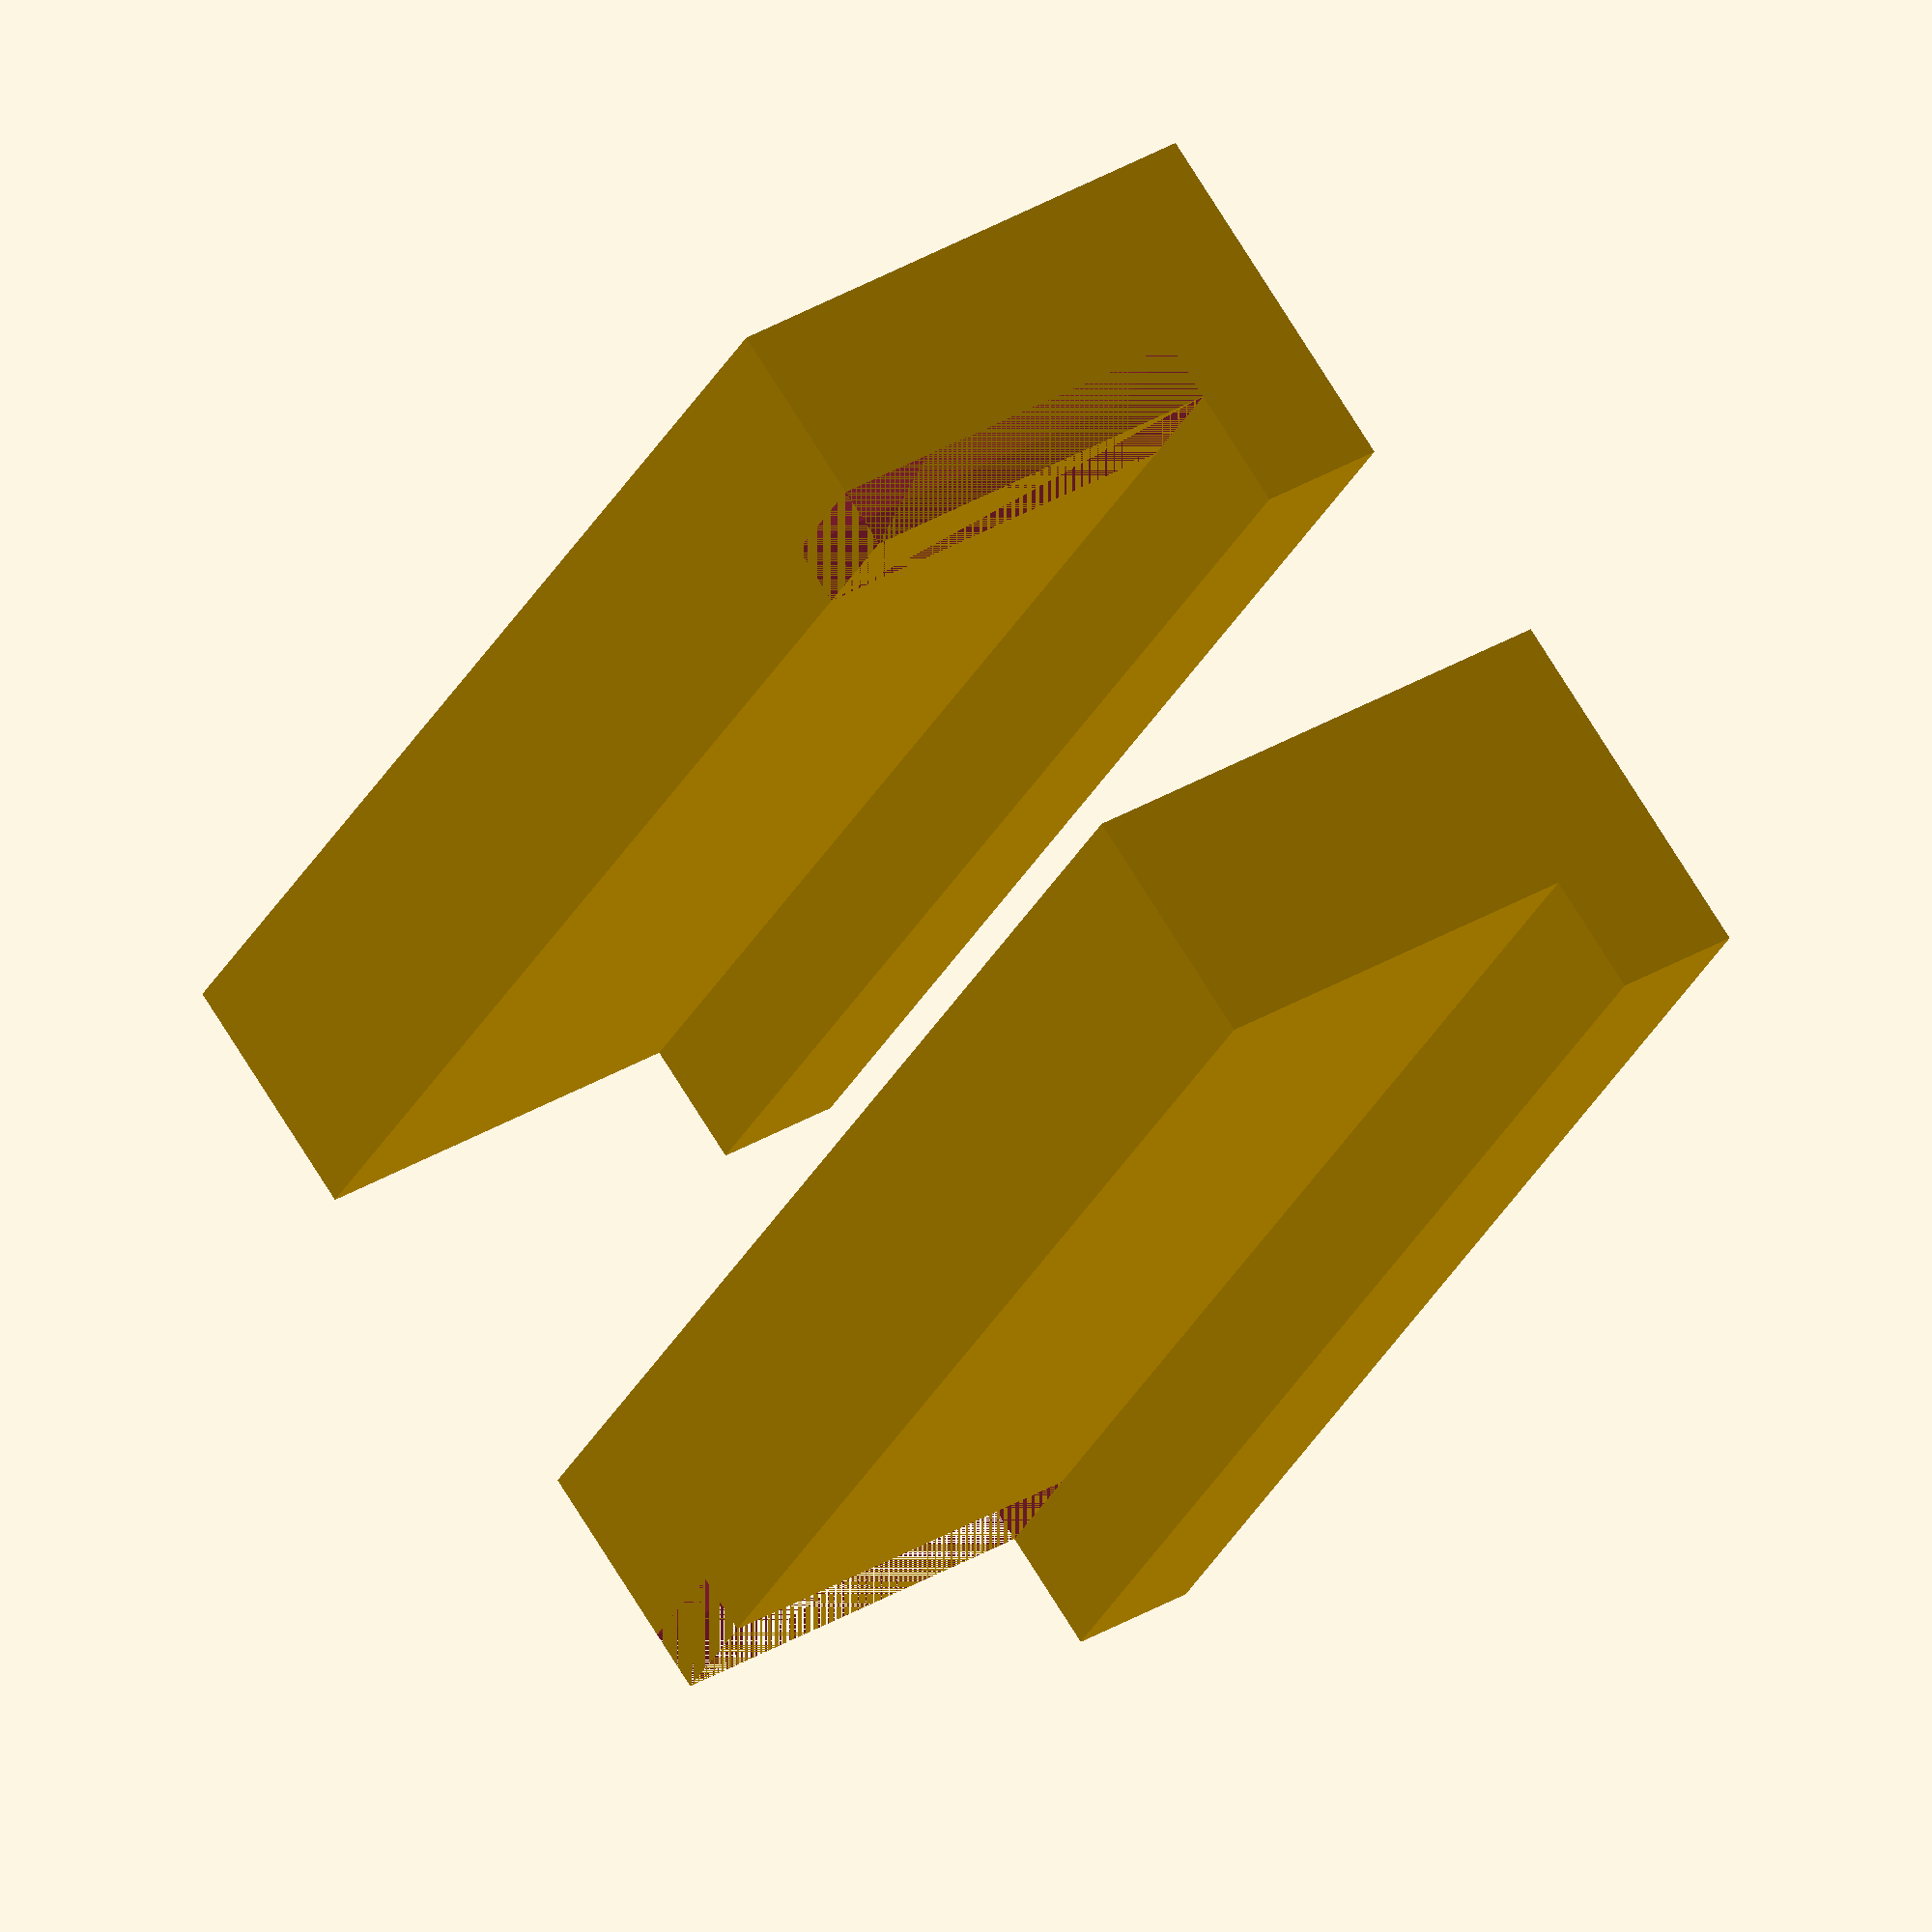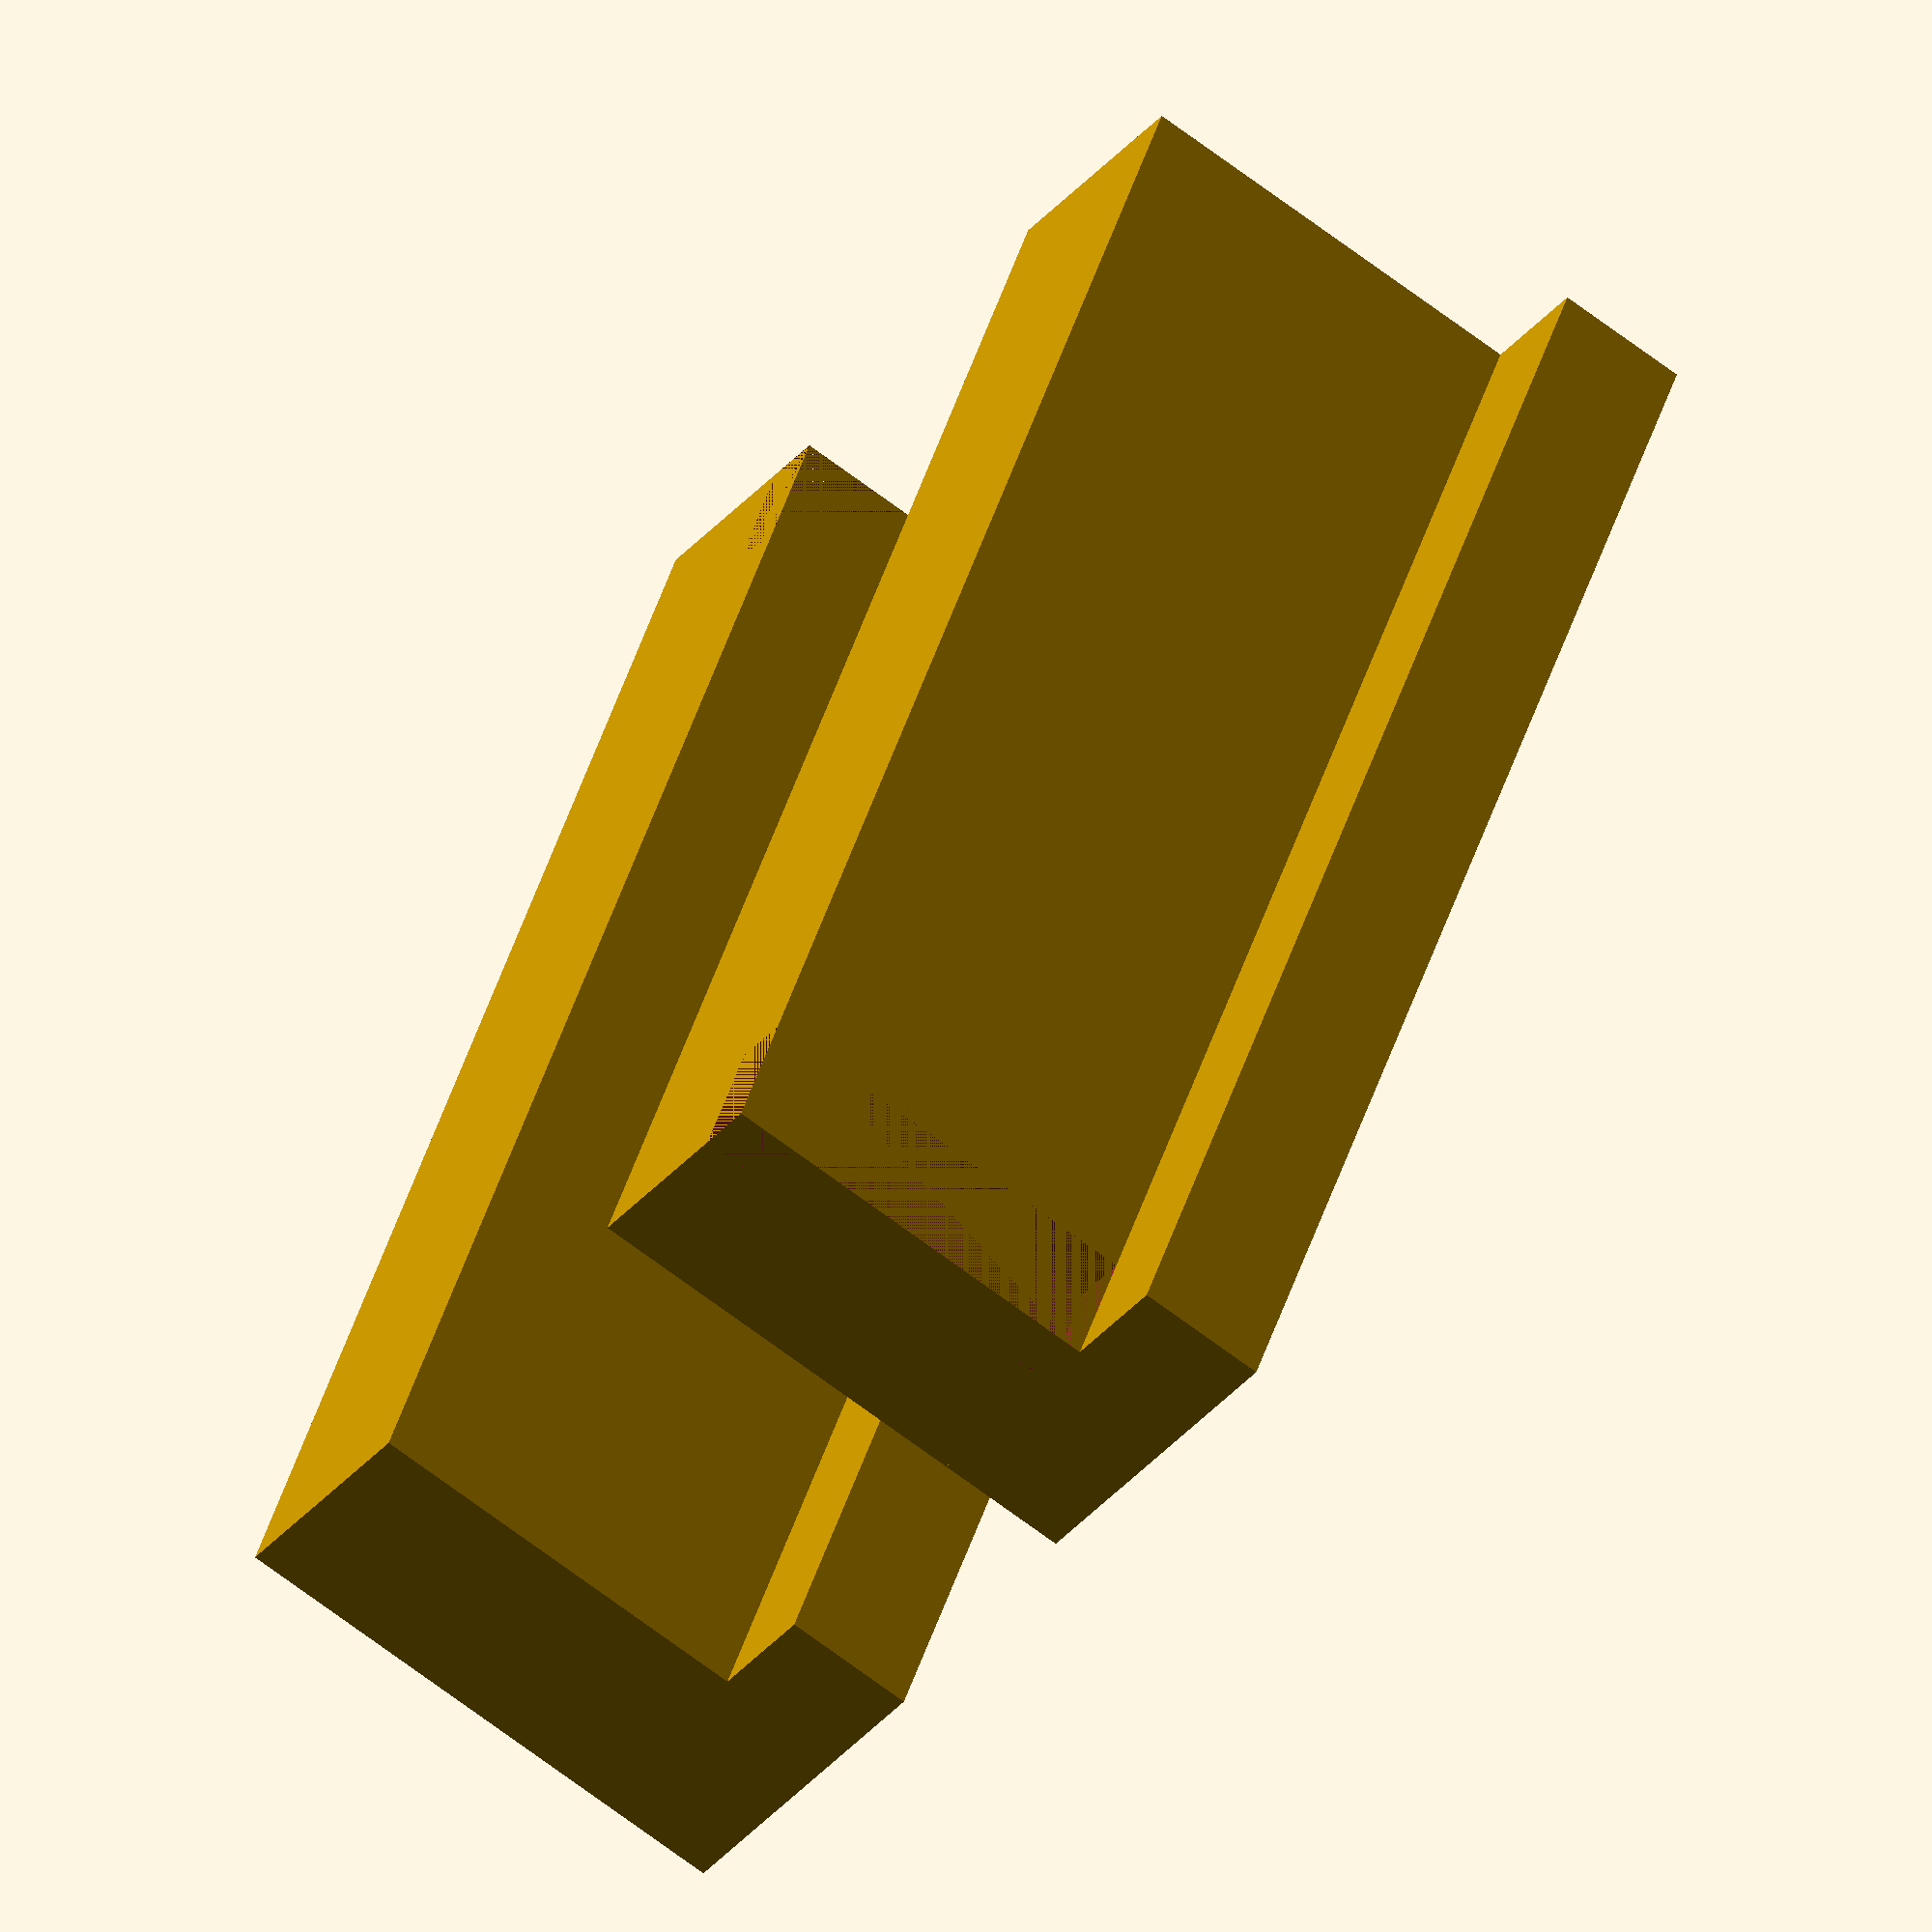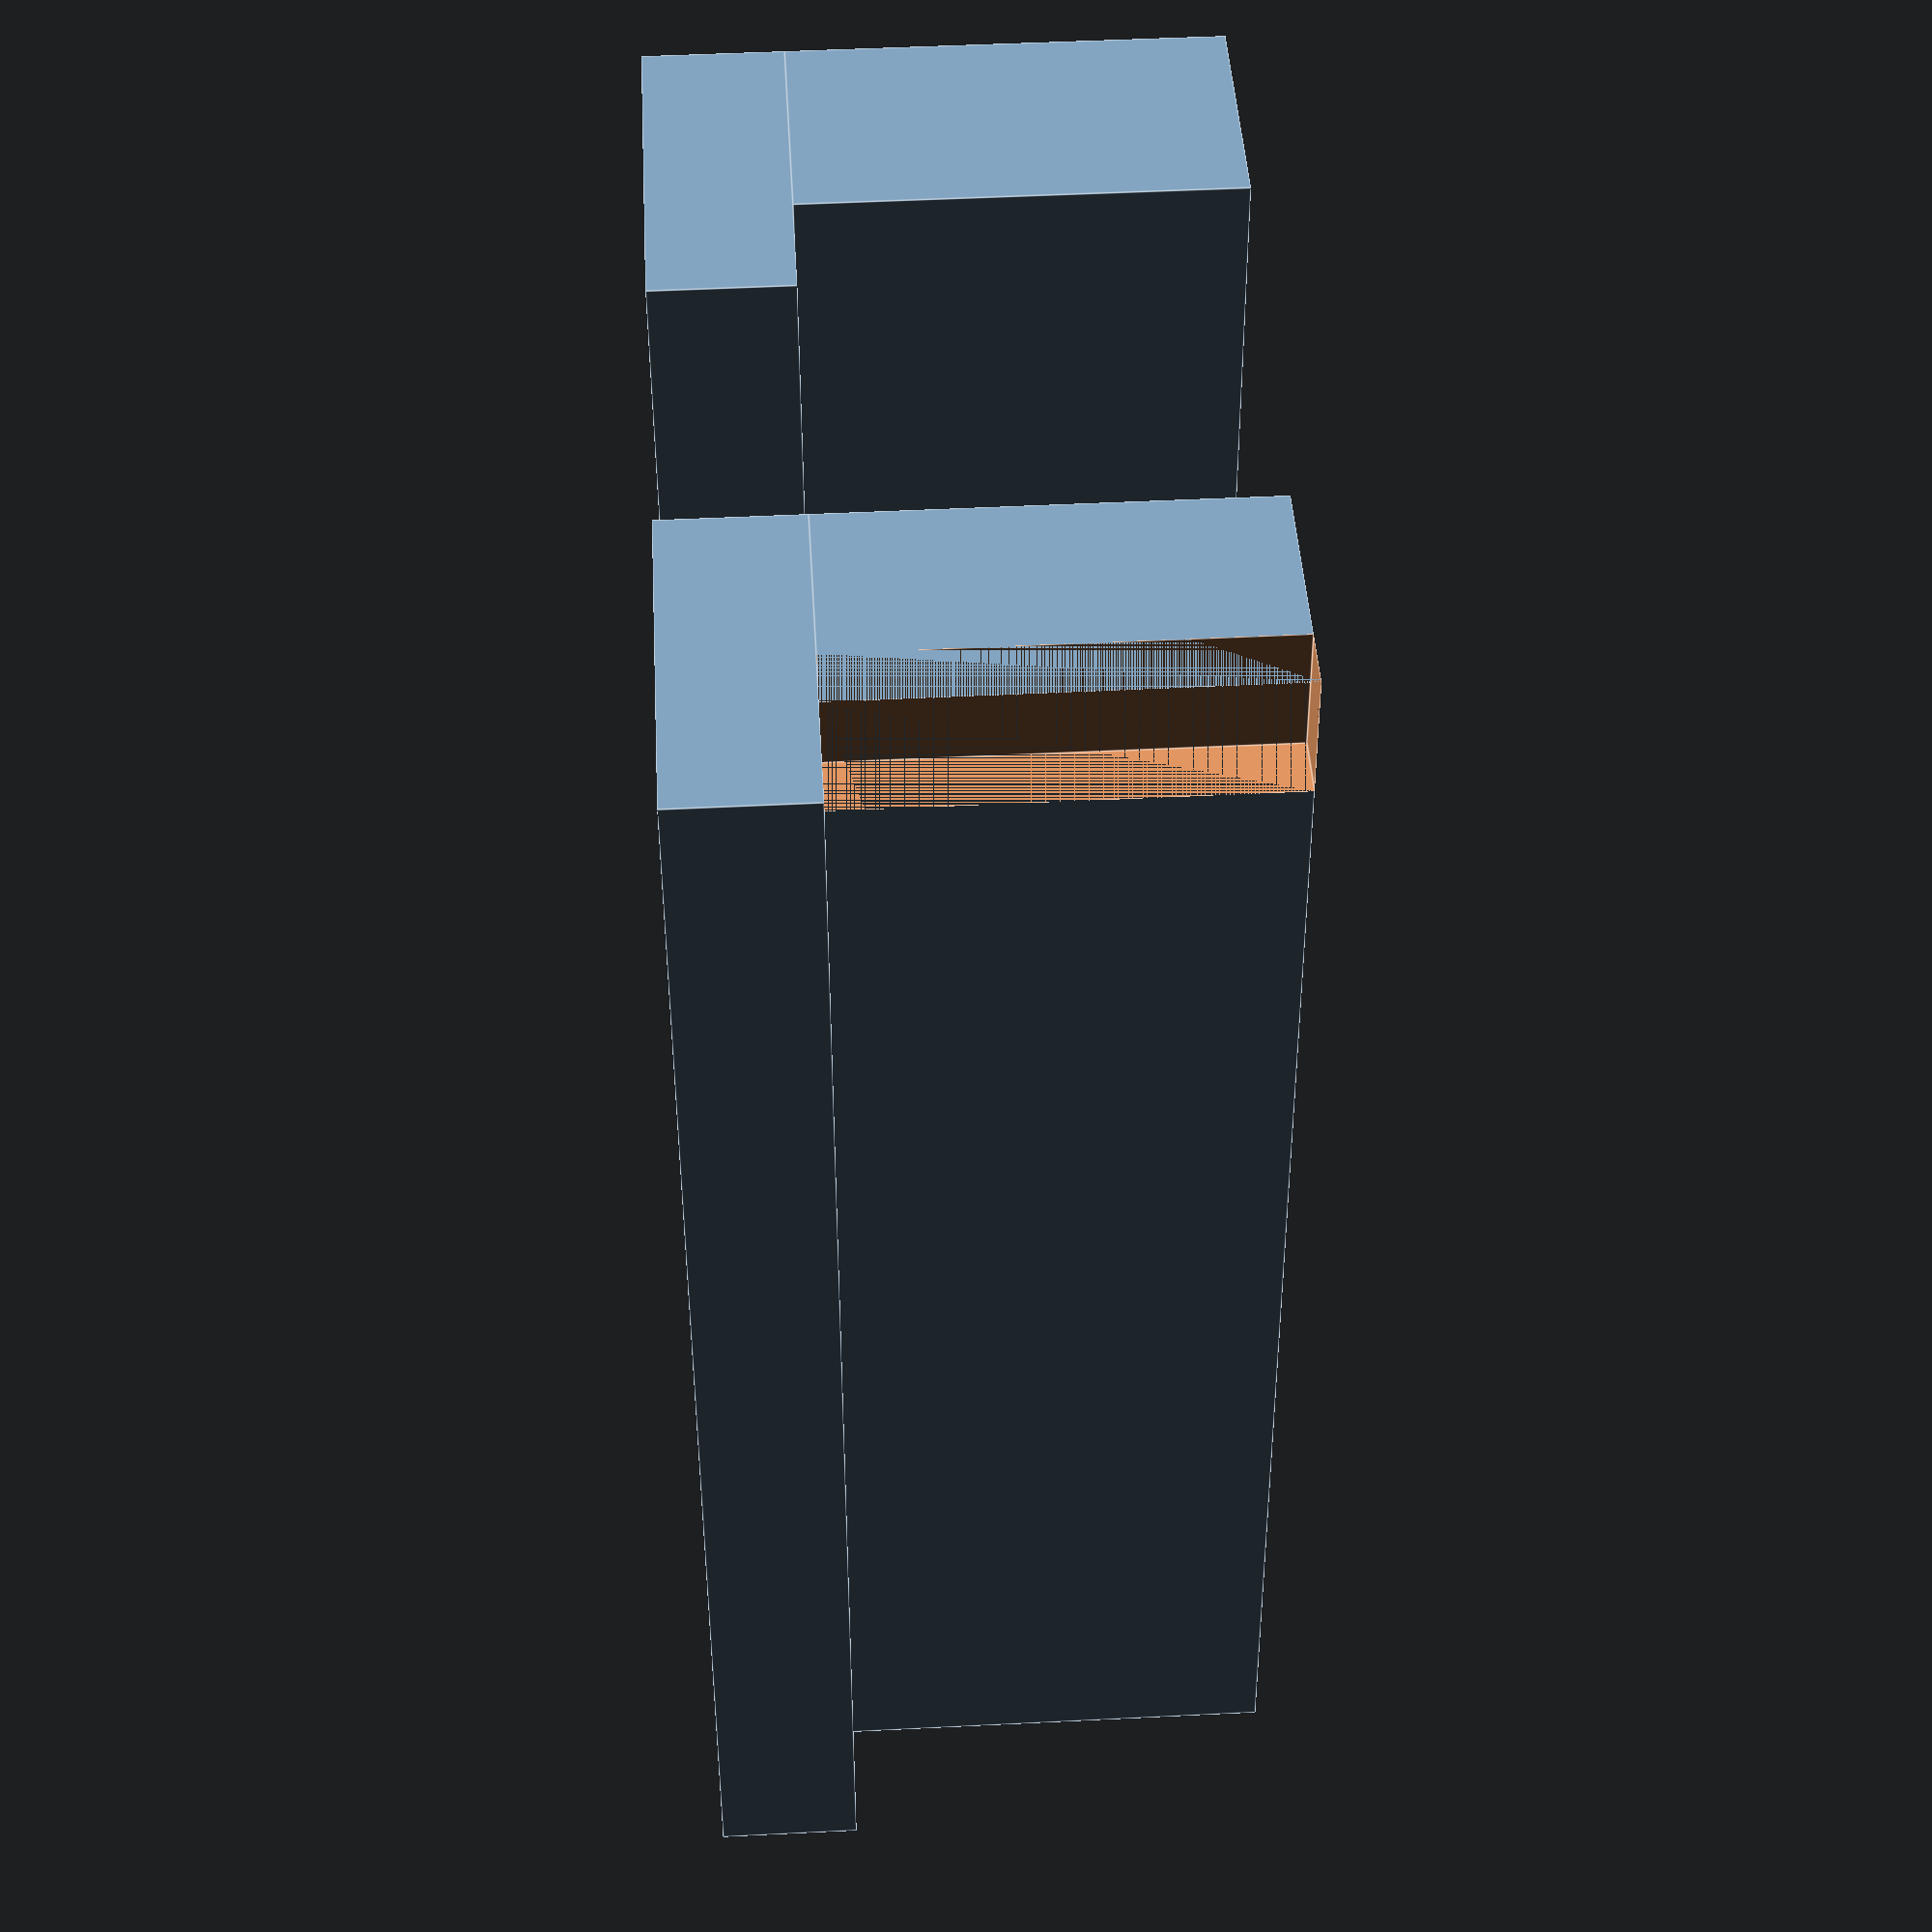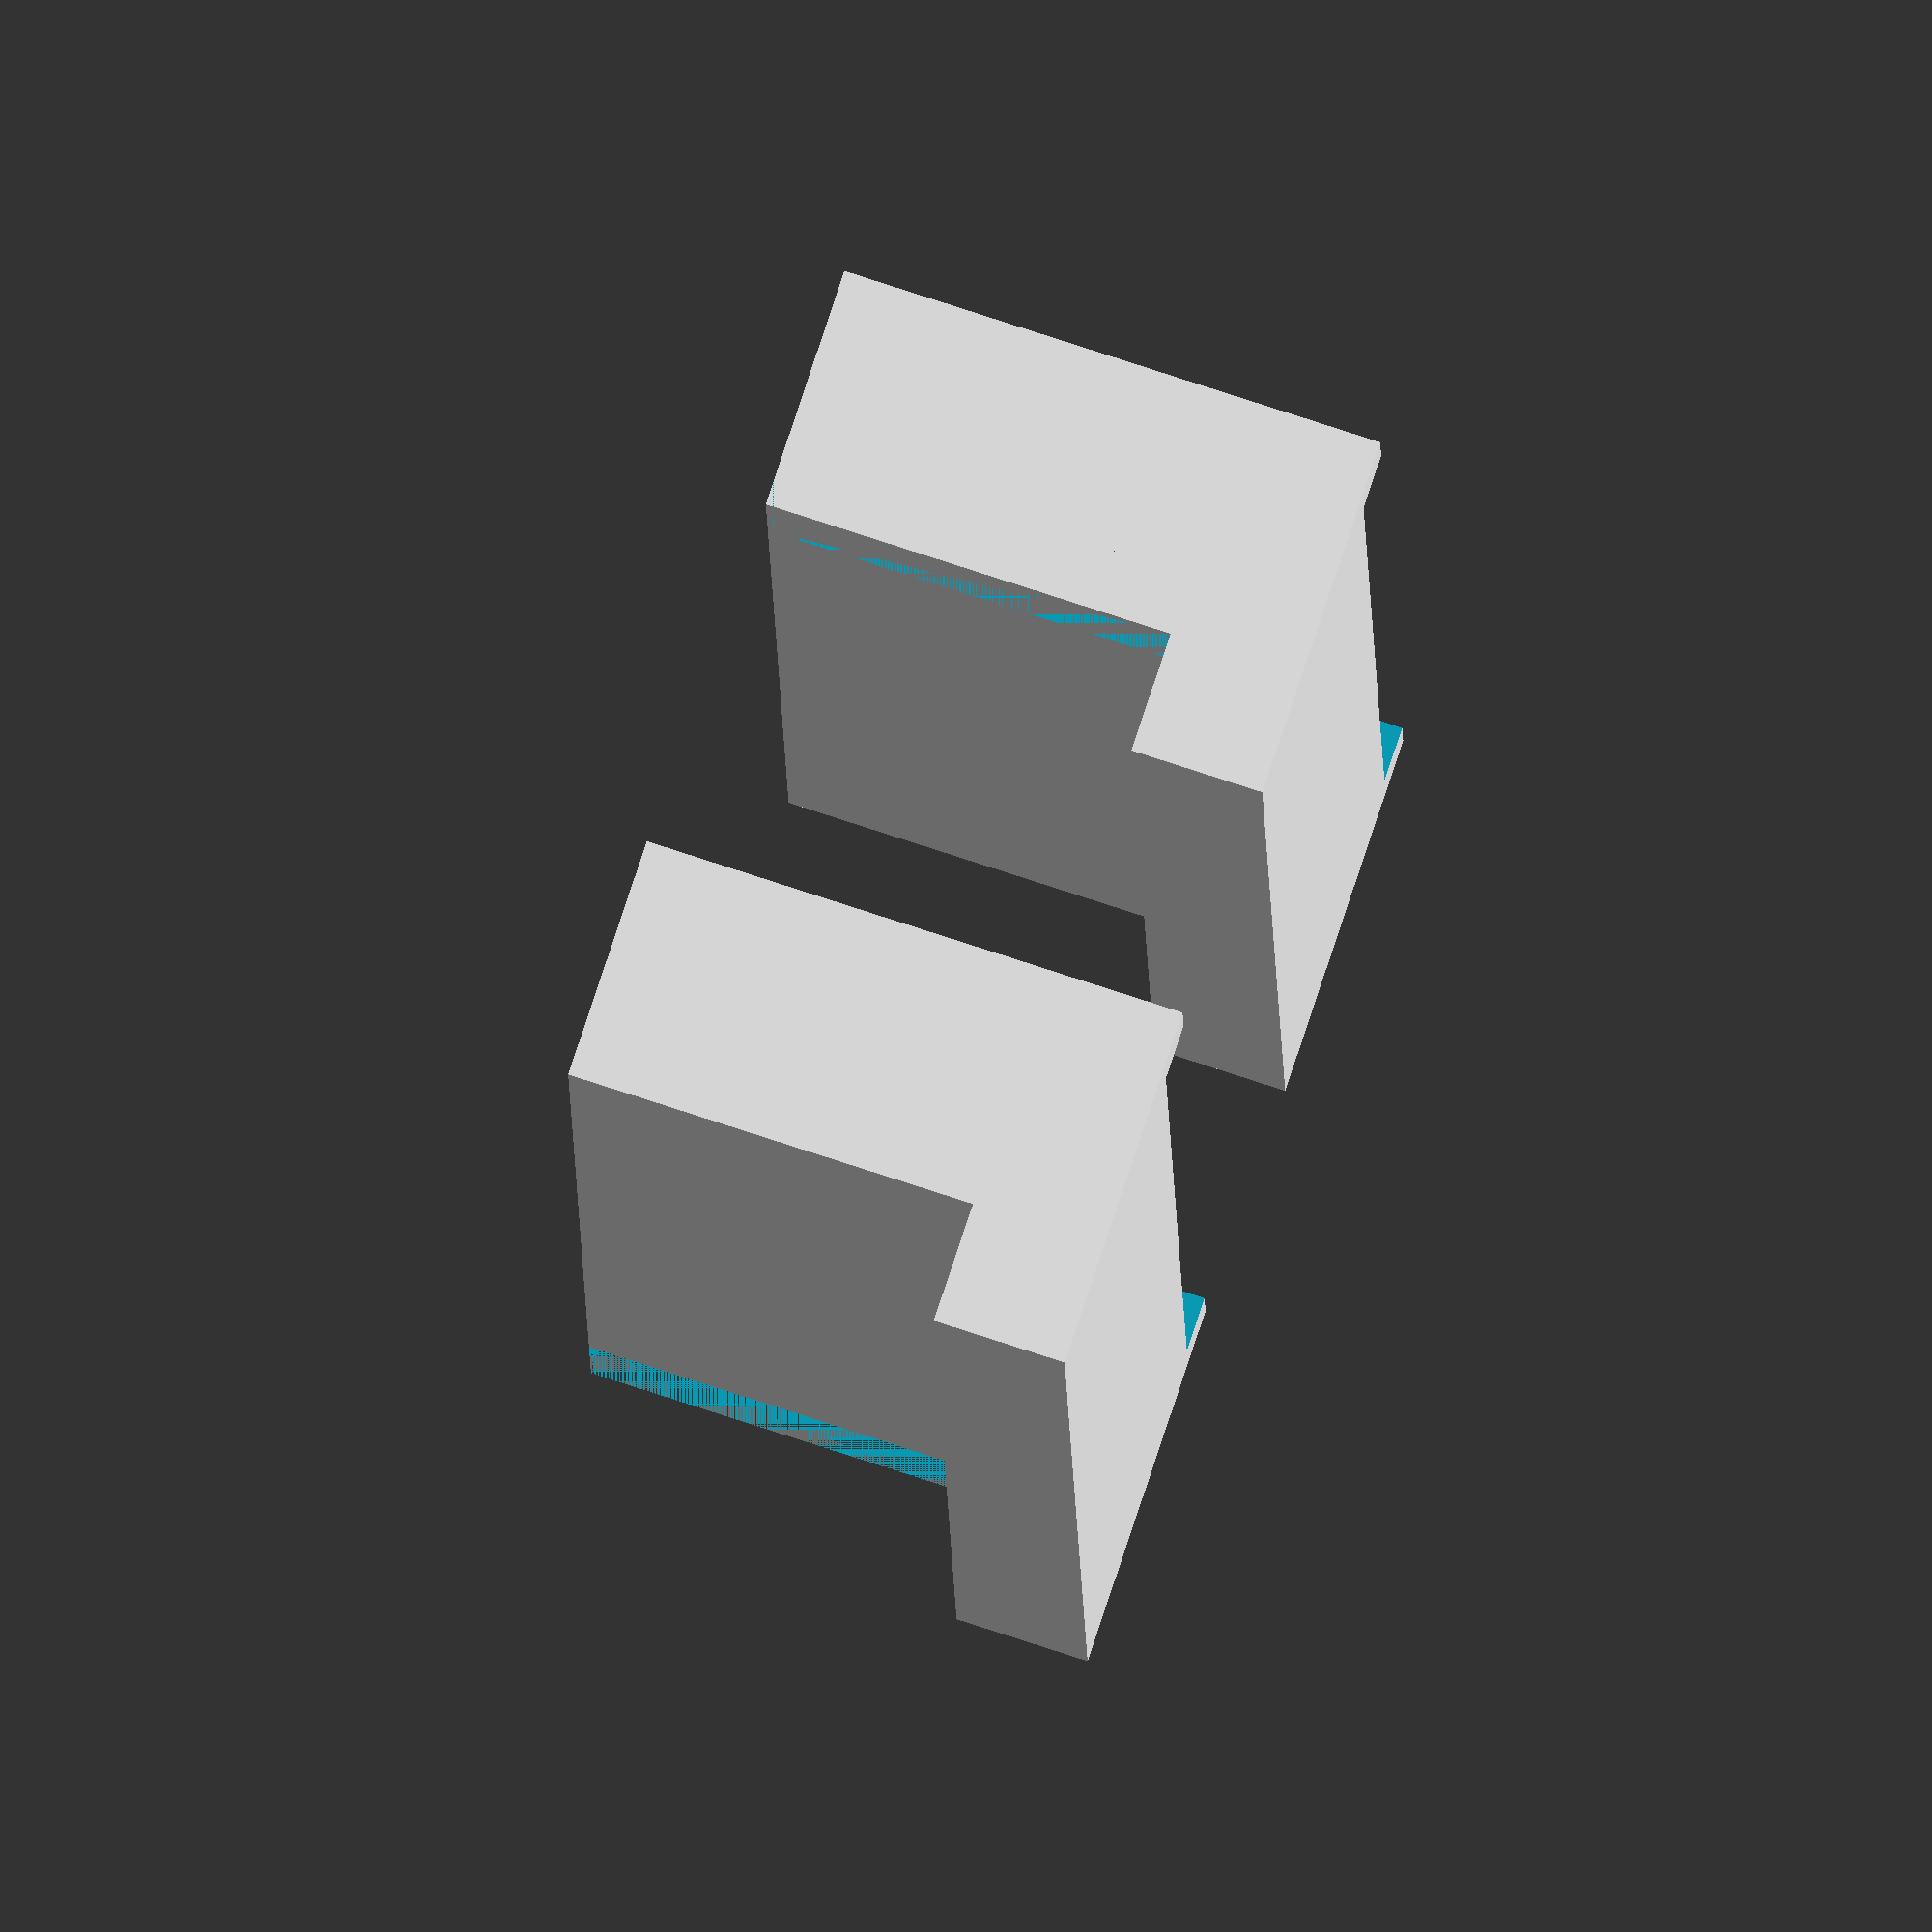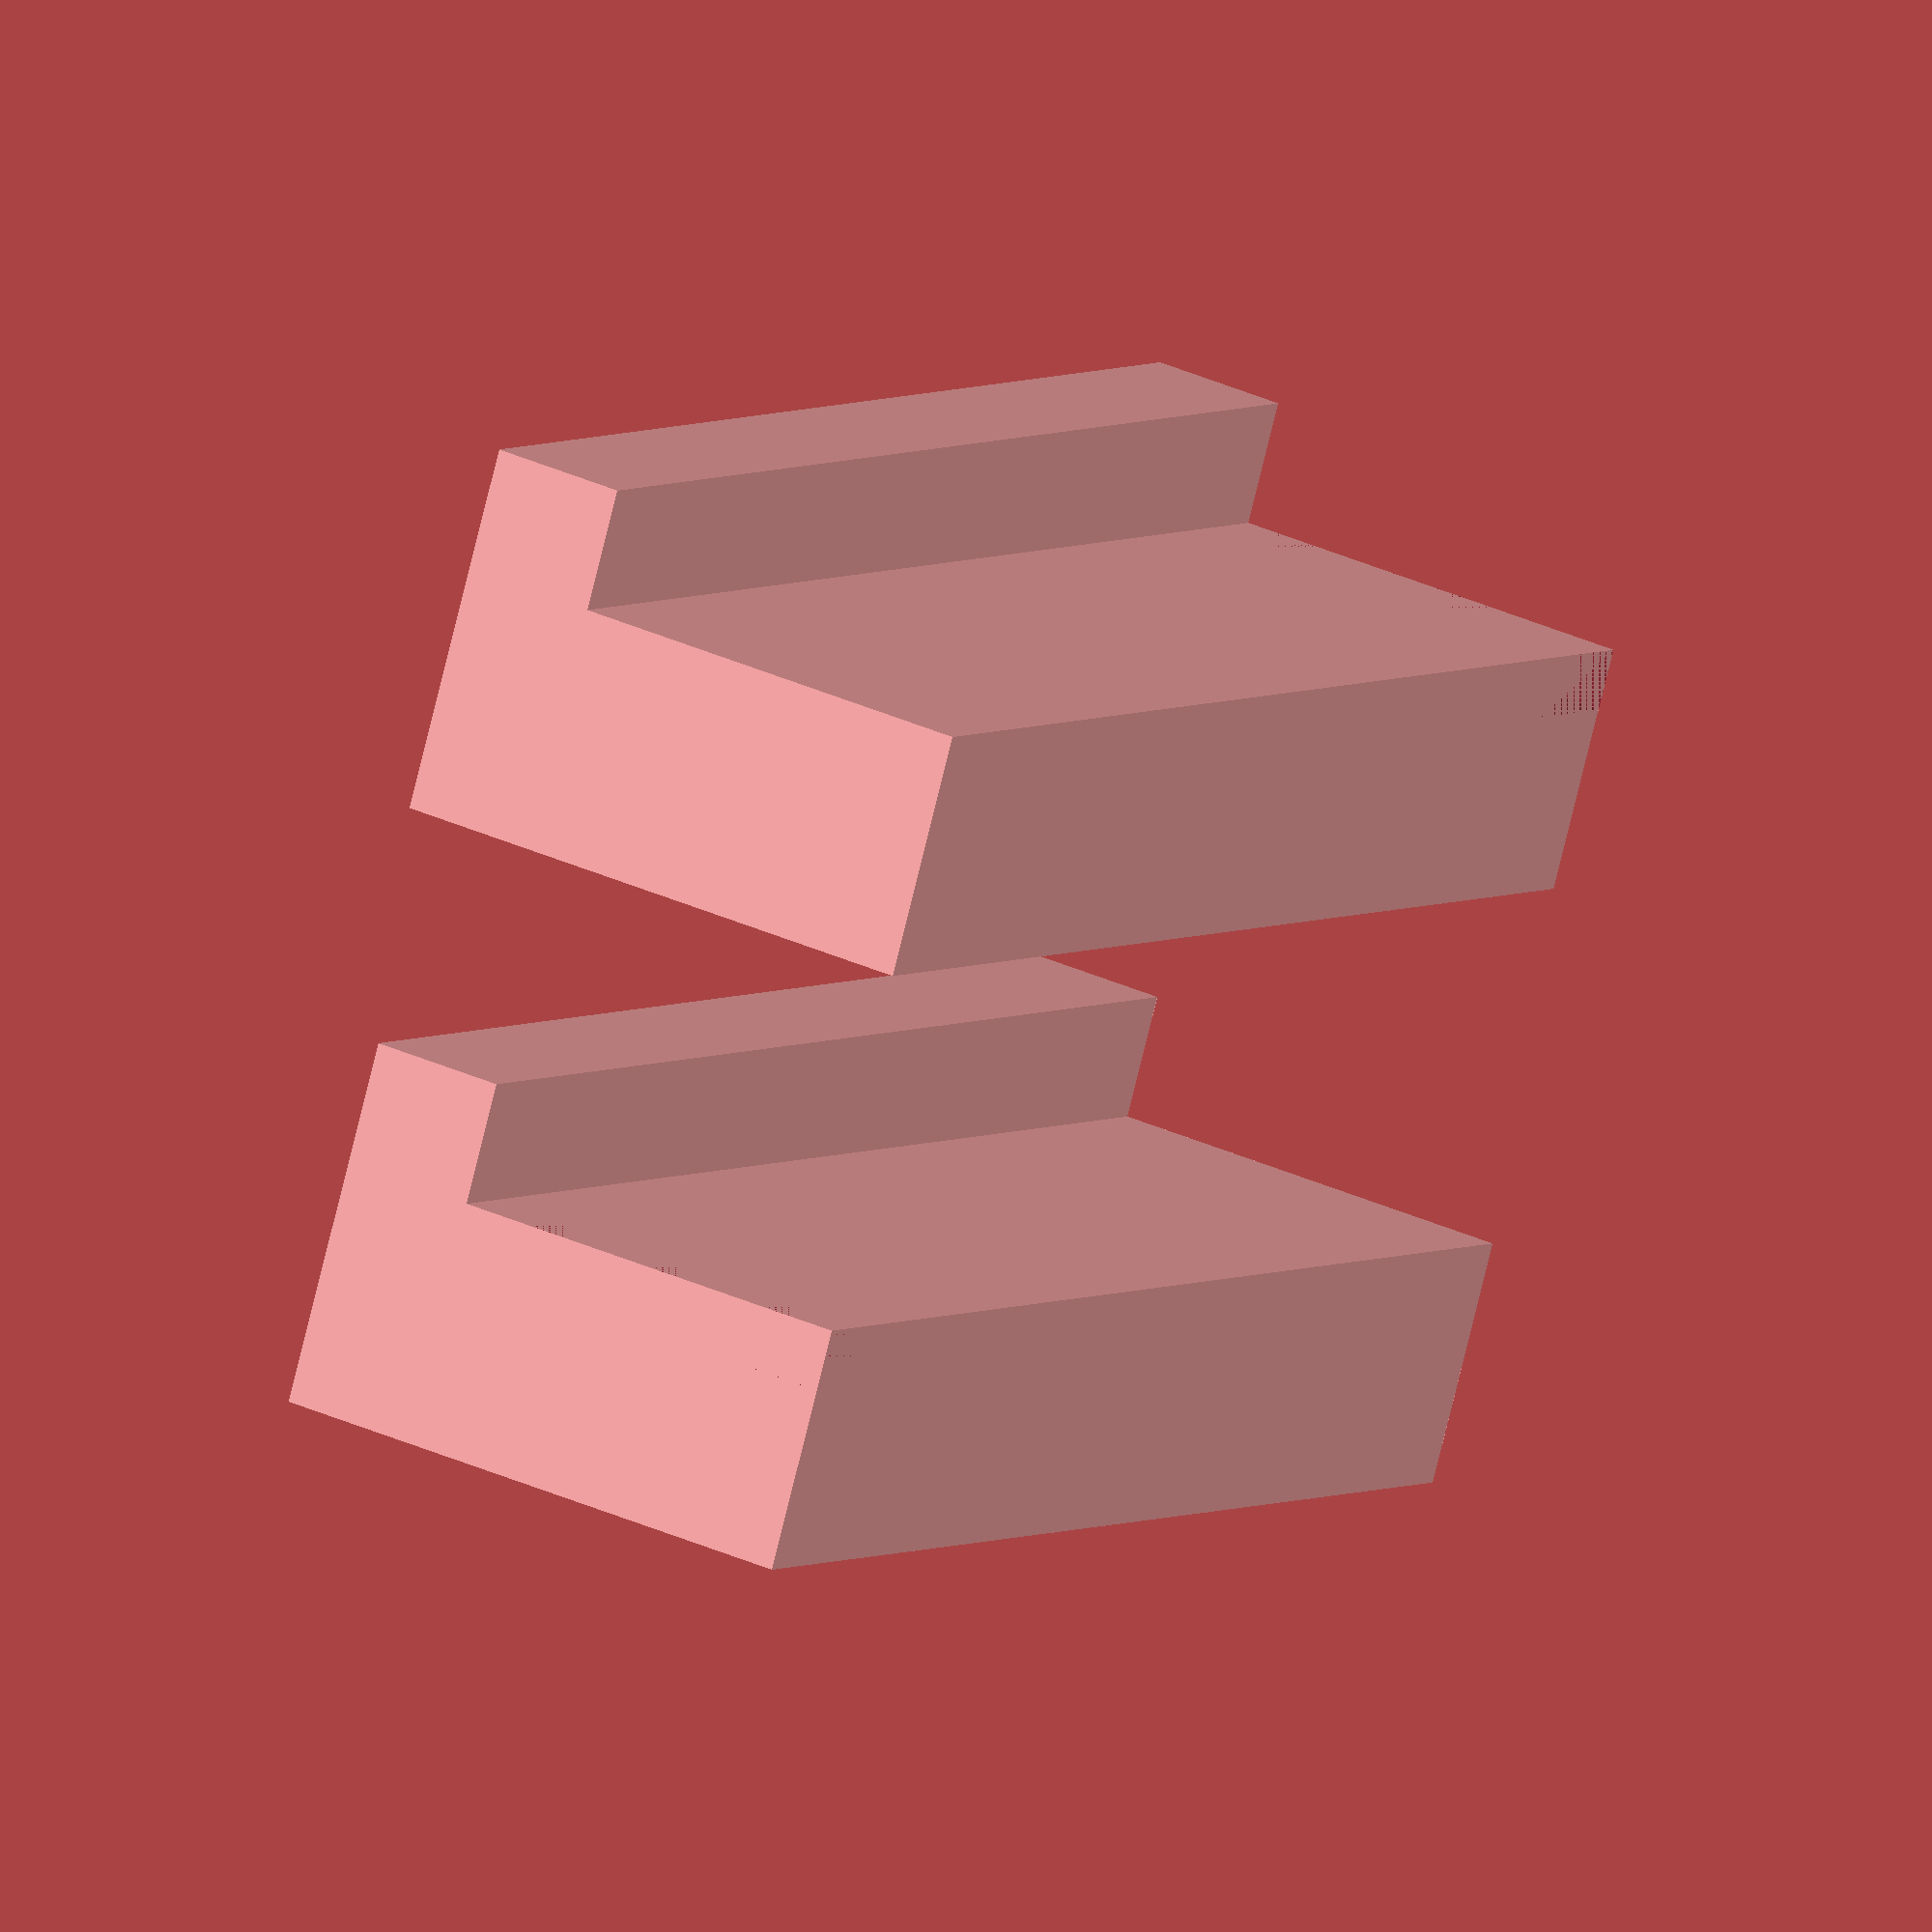
<openscad>
$fn = 100;
$fa = 5;
$fs = 1;

fa_small = 6;
fs_small = 0.2;


module clipslock_base(l, h2) {
    translate([l,0,0]) rotate([0,-90,0])
	    linear_extrude(height=l) polygon(points = [
		[0,0],
		[0, 2],
		[h2, 3],
		[h2, 0],
		]);
}

module clipslock(el = 4, eh= 6, l = 20, h1 = 5, h2 = 10)
{
	difference() {
	    union() {
		translate([-1, 2, 0]) cube([l + 3, el - 2, h1]);
	    	translate([-1, 2, h1]) cube([l + 3, eh - 2, h2 - h1 - 1]);
	    }
	    clipslock_base(l = l + 1, h2 = h2);
	    translate([l, el - 1, 0]) cube([2, 1, h1]);
	}
}

rotate([180,0,0]) clipslock(el = 6, eh = 8, l = 20, h1 = 6.8, h2 = 10);
translate([22, -10, 0]) mirror([1, 0, 0]) rotate([180,0,0]) clipslock(el = 6, eh = 8, l = 20, h1 = 6.8, h2 = 10);

</openscad>
<views>
elev=327.9 azim=305.5 roll=49.5 proj=o view=wireframe
elev=247.2 azim=118.7 roll=127.4 proj=o view=wireframe
elev=132.8 azim=272.7 roll=273.3 proj=p view=edges
elev=284.7 azim=272.9 roll=108.3 proj=o view=wireframe
elev=144.8 azim=27.5 roll=238.9 proj=o view=solid
</views>
